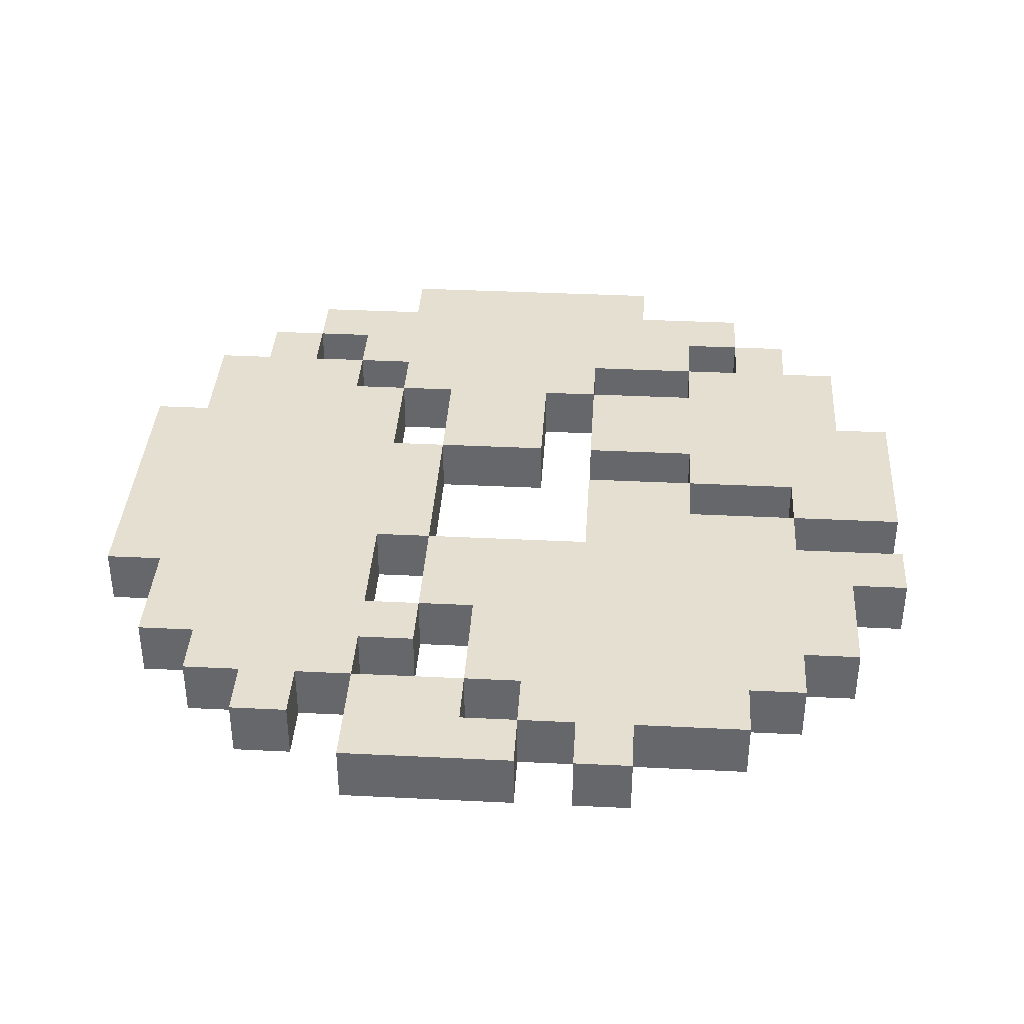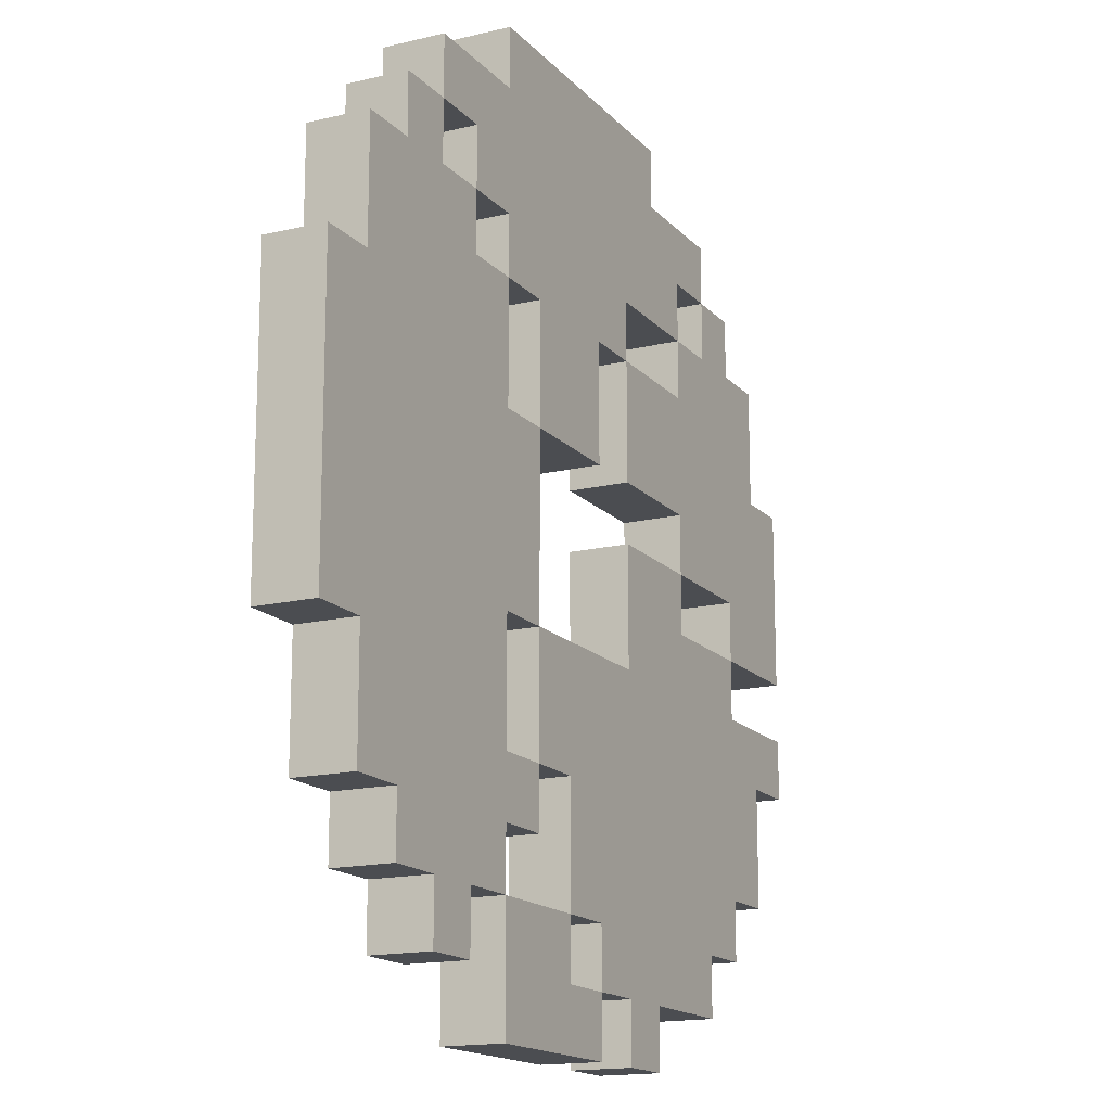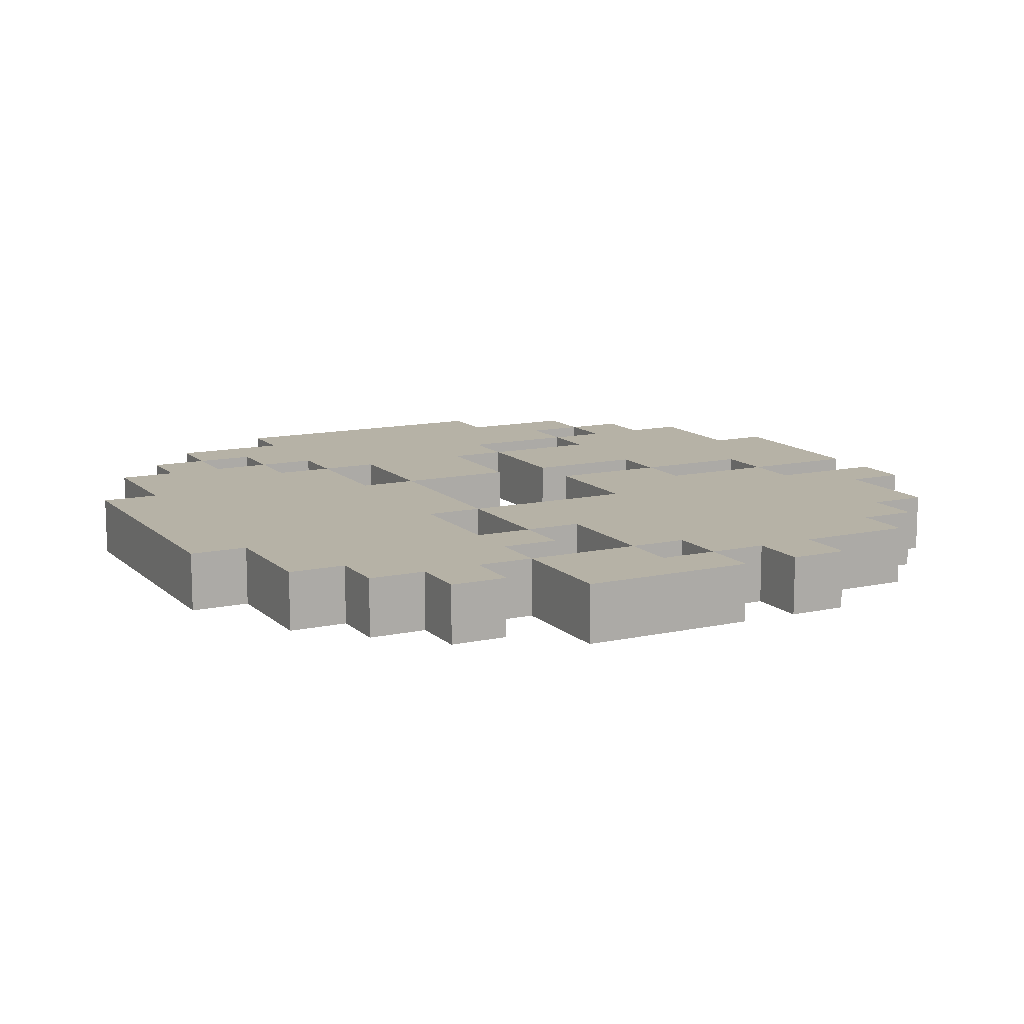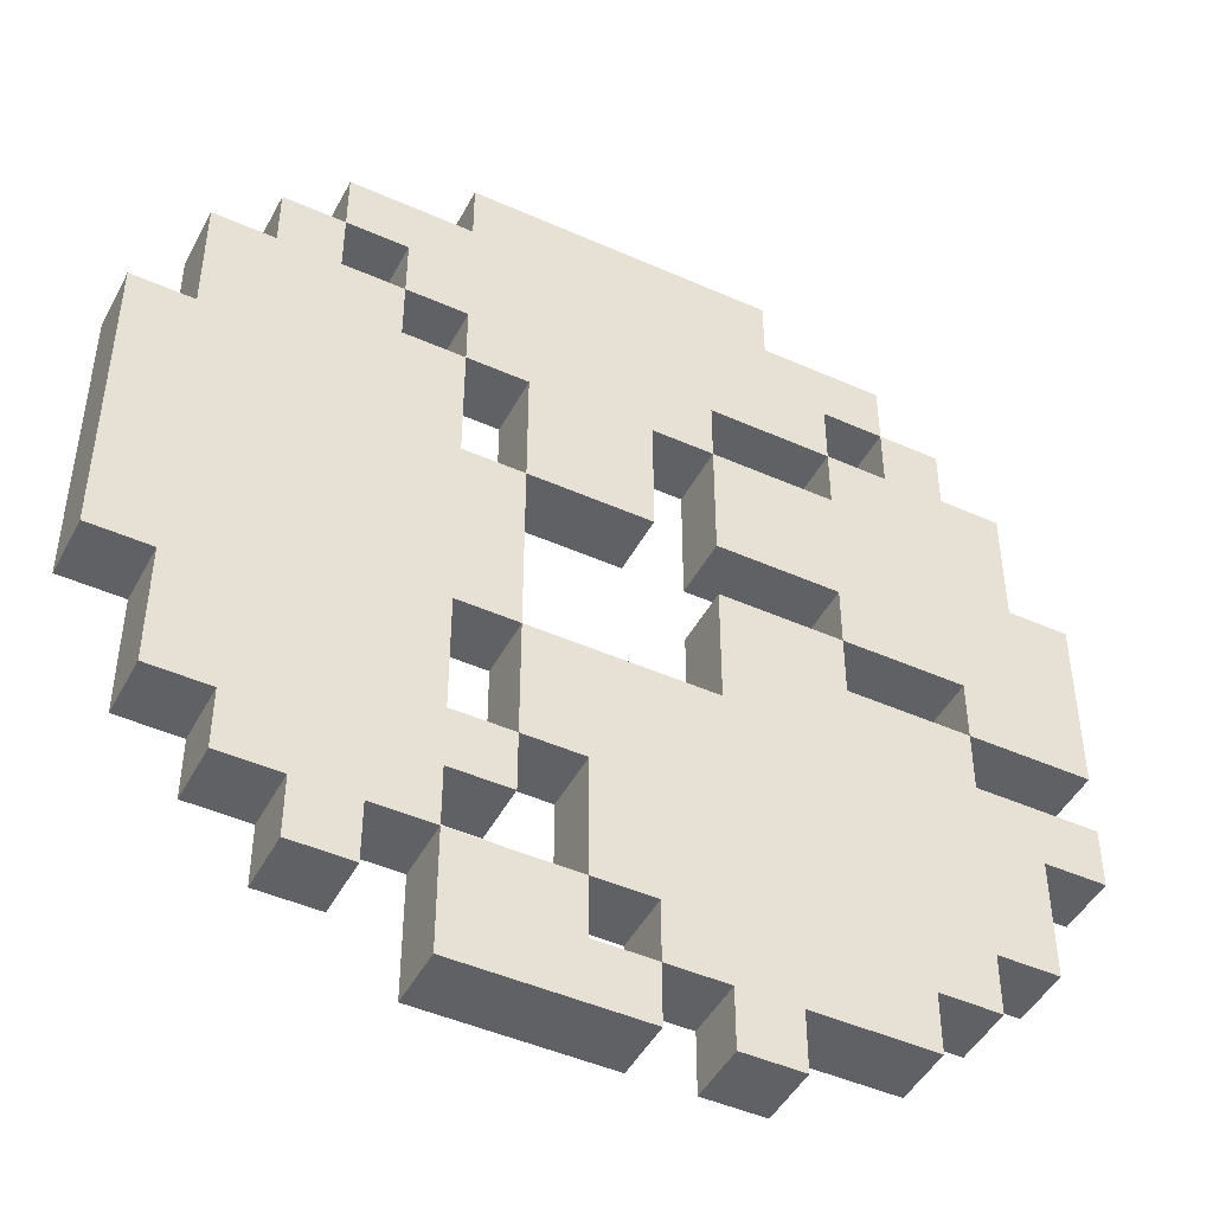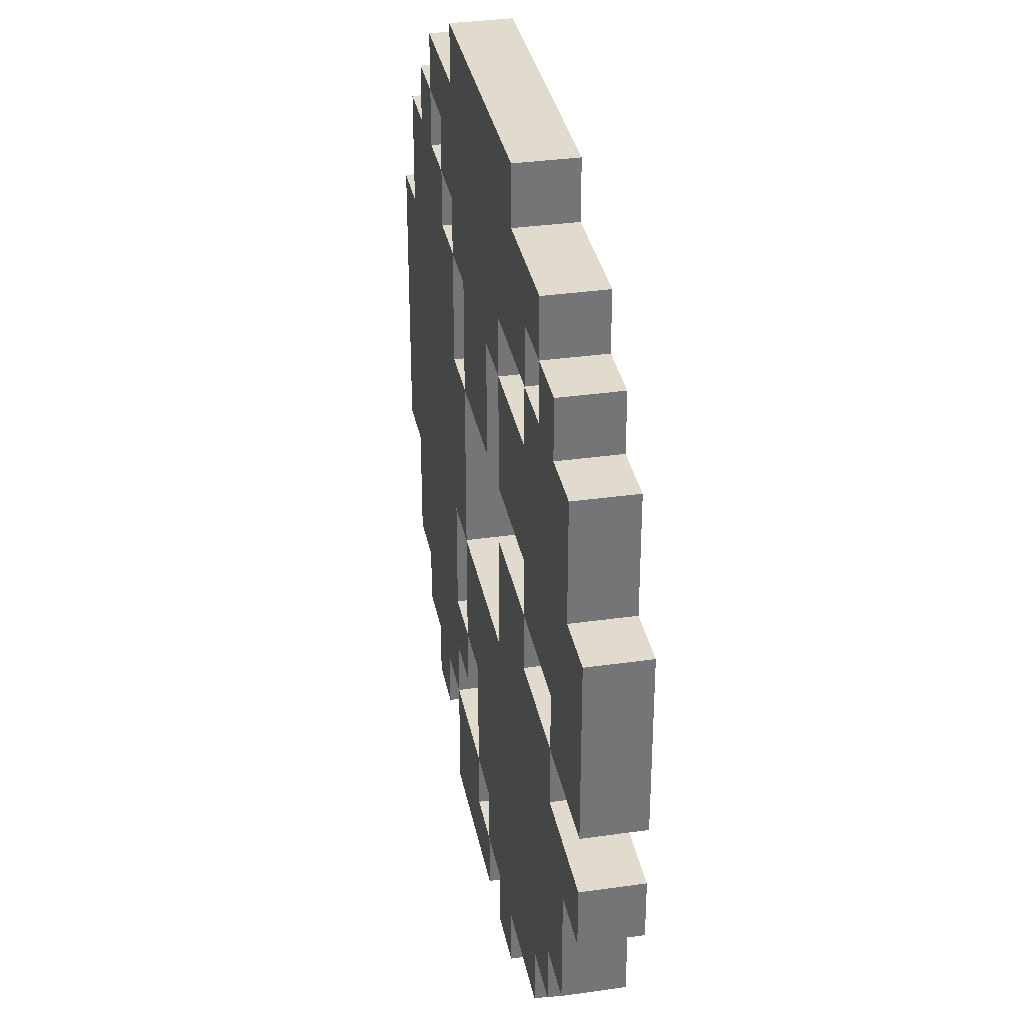
<metadata>
{"format":"obj","ext":"obj","renderer":"f3d","projection":"perspective","resolution":1024,"background":"white","views":[{"elev":37.5,"azim":-176.4,"up":"+Y"},{"elev":-15.8,"azim":116.7,"up":"+Z"},{"elev":12.2,"azim":152.4,"up":"+Y"},{"elev":-46.5,"azim":153.1,"up":"+Z"},{"elev":33.8,"azim":-101.0,"up":"+Z"}]}
</metadata>
<code>
g FloatingPlatform4
v -8 10 1
v -8 10 -2
v -8 10 -3
v -8 10 -4
v -8 11 1
v -8 11 -2
v -8 11 -3
v -8 11 -4
v -7 10 3
v -7 10 1
v -7 10 -4
v -7 10 -6
v -7 11 3
v -7 11 1
v -7 11 -4
v -7 11 -6
v -6 10 4
v -6 10 3
v -6 10 -2
v -6 10 -3
v -6 10 -6
v -6 10 -7
v -6 11 4
v -6 11 3
v -6 11 -2
v -6 11 -3
v -6 11 -6
v -6 11 -7
v -5 10 5
v -5 10 4
v -5 10 -7
v -5 10 -8
v -5 11 5
v -5 11 4
v -5 11 -7
v -5 11 -8
v -4 10 4
v -4 10 3
v -4 10 -1
v -4 10 -2
v -4 11 4
v -4 11 3
v -4 11 -1
v -4 11 -2
v -3 10 6
v -3 10 5
v -3 10 -8
v -3 10 -9
v -3 11 6
v -3 11 5
v -3 11 -8
v -3 11 -9
v -2 10 3
v -2 10 2
v -2 11 3
v -2 11 2
v -1 10 2
v -1 10 -0
v -1 10 -8
v -1 10 -9
v -1 11 2
v -1 11 -0
v -1 11 -8
v -1 11 -9
v 0 10 -7
v 0 10 -8
v 0 11 -7
v 0 11 -8
v 1 10 -0
v 1 10 -3
v 1 10 -5
v 1 10 -6
v 1 11 -0
v 1 11 -3
v 1 11 -5
v 1 11 -6
v 2 10 2
v 2 10 -0
v 2 10 -3
v 2 10 -5
v 2 10 -6
v 2 10 -7
v 2 11 2
v 2 11 -0
v 2 11 -3
v 2 11 -5
v 2 11 -6
v 2 11 -7
v 3 10 3
v 3 10 2
v 3 10 -7
v 3 10 -8
v 3 11 3
v 3 11 2
v 3 11 -7
v 3 11 -8
v 4 10 4
v 4 10 3
v 4 11 4
v 4 11 3
v -6 10 -1
v -6 10 -2
v -6 11 -1
v -6 11 -2
v -5 10 4
v -5 10 3
v -5 11 4
v -5 11 3
v -4 10 3
v -4 10 2
v -4 10 -0
v -4 10 -1
v -4 11 3
v -4 11 2
v -4 11 -0
v -4 11 -1
v -2 10 2
v -2 10 -0
v -2 10 -1
v -2 10 -3
v -2 10 -8
v -2 10 -9
v -2 11 2
v -2 11 -0
v -2 11 -1
v -2 11 -3
v -2 11 -8
v -2 11 -9
v -1 10 -7
v -1 10 -8
v -1 11 -7
v -1 11 -8
v 0 10 -5
v 0 10 -7
v 0 11 -5
v 0 11 -7
v 1 10 2
v 1 10 -0
v 1 10 -3
v 1 10 -5
v 1 11 2
v 1 11 -0
v 1 11 -3
v 1 11 -5
v 2 10 6
v 2 10 5
v 2 10 3
v 2 10 2
v 2 10 -7
v 2 10 -9
v 2 11 6
v 2 11 5
v 2 11 3
v 2 11 2
v 2 11 -7
v 2 11 -9
v 3 10 4
v 3 10 3
v 3 11 4
v 3 11 3
v 4 10 5
v 4 10 4
v 4 10 -7
v 4 10 -8
v 4 11 5
v 4 11 4
v 4 11 -7
v 4 11 -8
v 5 10 4
v 5 10 3
v 5 10 -6
v 5 10 -7
v 5 11 4
v 5 11 3
v 5 11 -6
v 5 11 -7
v 6 10 3
v 6 10 1
v 6 10 -4
v 6 10 -6
v 6 11 3
v 6 11 1
v 6 11 -4
v 6 11 -6
v 7 10 1
v 7 10 -4
v 7 11 1
v 7 11 -4
v -3 10 6
v -3 11 6
v 2 10 6
v 2 11 6
v -5 10 5
v -5 11 5
v -3 10 5
v -3 11 5
v 2 10 5
v 2 11 5
v 4 10 5
v 4 11 5
v -6 10 4
v -6 11 4
v -5 10 4
v -5 11 4
v 4 10 4
v 4 11 4
v 5 10 4
v 5 11 4
v -7 10 3
v -7 11 3
v -6 10 3
v -6 11 3
v -5 10 3
v -5 11 3
v -4 10 3
v -4 11 3
v 3 10 3
v 3 11 3
v 4 10 3
v 4 11 3
v 5 10 3
v 5 11 3
v 6 10 3
v 6 11 3
v -4 10 2
v -4 11 2
v -2 10 2
v -2 11 2
v 2 10 2
v 2 11 2
v 3 10 2
v 3 11 2
v -8 10 1
v -8 11 1
v -7 10 1
v -7 11 1
v 6 10 1
v 6 11 1
v 7 10 1
v 7 11 1
v 1 10 -0
v 1 11 -0
v 2 10 -0
v 2 11 -0
v -4 10 -1
v -4 11 -1
v -2 10 -1
v -2 11 -1
v -6 10 -2
v -6 11 -2
v -4 10 -2
v -4 11 -2
v -8 10 -3
v -8 11 -3
v -6 10 -3
v -6 11 -3
v -2 10 -3
v -2 11 -3
v 1 10 -3
v 1 11 -3
v 1 10 -5
v 1 11 -5
v 2 10 -5
v 2 11 -5
v 0 10 -7
v 0 11 -7
v 2 10 -7
v 2 11 -7
v -1 10 -8
v -1 11 -8
v 0 10 -8
v 0 11 -8
v -5 10 4
v -5 11 4
v -4 10 4
v -4 11 4
v 3 10 4
v 3 11 4
v 4 10 4
v 4 11 4
v -4 10 3
v -4 11 3
v -2 10 3
v -2 11 3
v 2 10 3
v 2 11 3
v 3 10 3
v 3 11 3
v -2 10 2
v -2 11 2
v -1 10 2
v -1 11 2
v 1 10 2
v 1 11 2
v 2 10 2
v 2 11 2
v -4 10 -0
v -4 11 -0
v -2 10 -0
v -2 11 -0
v -1 10 -0
v -1 11 -0
v 1 10 -0
v 1 11 -0
v -6 10 -1
v -6 11 -1
v -4 10 -1
v -4 11 -1
v -8 10 -2
v -8 11 -2
v -6 10 -2
v -6 11 -2
v 1 10 -3
v 1 11 -3
v 2 10 -3
v 2 11 -3
v -8 10 -4
v -8 11 -4
v -7 10 -4
v -7 11 -4
v 6 10 -4
v 6 11 -4
v 7 10 -4
v 7 11 -4
v 0 10 -5
v 0 11 -5
v 1 10 -5
v 1 11 -5
v -7 10 -6
v -7 11 -6
v -6 10 -6
v -6 11 -6
v 1 10 -6
v 1 11 -6
v 2 10 -6
v 2 11 -6
v 5 10 -6
v 5 11 -6
v 6 10 -6
v 6 11 -6
v -6 10 -7
v -6 11 -7
v -5 10 -7
v -5 11 -7
v -1 10 -7
v -1 11 -7
v 0 10 -7
v 0 11 -7
v 2 10 -7
v 2 11 -7
v 3 10 -7
v 3 11 -7
v 4 10 -7
v 4 11 -7
v 5 10 -7
v 5 11 -7
v -5 10 -8
v -5 11 -8
v -3 10 -8
v -3 11 -8
v -2 10 -8
v -2 11 -8
v -1 10 -8
v -1 11 -8
v 3 10 -8
v 3 11 -8
v 4 10 -8
v 4 11 -8
v -3 10 -9
v -3 11 -9
v -2 10 -9
v -2 11 -9
v -1 10 -9
v -1 11 -9
v 2 10 -9
v 2 11 -9
v -3 10 6
v 2 10 6
v -5 10 5
v -3 10 5
v 2 10 5
v 4 10 5
v -6 10 4
v -5 10 4
v -4 10 4
v 3 10 4
v 4 10 4
v 5 10 4
v -7 10 3
v -6 10 3
v -5 10 3
v -4 10 3
v -2 10 3
v 2 10 3
v 3 10 3
v 4 10 3
v 5 10 3
v 6 10 3
v -4 10 2
v -2 10 2
v -1 10 2
v 1 10 2
v 2 10 2
v 3 10 2
v -8 10 1
v -7 10 1
v 6 10 1
v 7 10 1
v -4 10 -0
v -2 10 -0
v -1 10 -0
v 1 10 -0
v 2 10 -0
v -6 10 -1
v -4 10 -1
v -2 10 -1
v -8 10 -2
v -6 10 -2
v -4 10 -2
v -8 10 -3
v -6 10 -3
v -2 10 -3
v 1 10 -3
v 2 10 -3
v -8 10 -4
v -7 10 -4
v 6 10 -4
v 7 10 -4
v 0 10 -5
v 1 10 -5
v 2 10 -5
v -7 10 -6
v -6 10 -6
v 1 10 -6
v 2 10 -6
v 5 10 -6
v 6 10 -6
v -6 10 -7
v -5 10 -7
v -1 10 -7
v 0 10 -7
v 2 10 -7
v 3 10 -7
v 4 10 -7
v 5 10 -7
v -5 10 -8
v -3 10 -8
v -2 10 -8
v -1 10 -8
v 0 10 -8
v 3 10 -8
v 4 10 -8
v -3 10 -9
v -2 10 -9
v -1 10 -9
v 2 10 -9
v -3 11 6
v 2 11 6
v -5 11 5
v -3 11 5
v 2 11 5
v 4 11 5
v -6 11 4
v -5 11 4
v -4 11 4
v 3 11 4
v 4 11 4
v 5 11 4
v -7 11 3
v -6 11 3
v -5 11 3
v -4 11 3
v -2 11 3
v 2 11 3
v 3 11 3
v 4 11 3
v 5 11 3
v 6 11 3
v -4 11 2
v -2 11 2
v -1 11 2
v 1 11 2
v 2 11 2
v 3 11 2
v -8 11 1
v -7 11 1
v 6 11 1
v 7 11 1
v -4 11 -0
v -2 11 -0
v -1 11 -0
v 1 11 -0
v 2 11 -0
v -6 11 -1
v -4 11 -1
v -2 11 -1
v -8 11 -2
v -6 11 -2
v -4 11 -2
v -8 11 -3
v -6 11 -3
v -2 11 -3
v 1 11 -3
v 2 11 -3
v -8 11 -4
v -7 11 -4
v 6 11 -4
v 7 11 -4
v 0 11 -5
v 1 11 -5
v 2 11 -5
v -7 11 -6
v -6 11 -6
v 1 11 -6
v 2 11 -6
v 5 11 -6
v 6 11 -6
v -6 11 -7
v -5 11 -7
v -1 11 -7
v 0 11 -7
v 2 11 -7
v 3 11 -7
v 4 11 -7
v 5 11 -7
v -5 11 -8
v -3 11 -8
v -2 11 -8
v -1 11 -8
v 0 11 -8
v 3 11 -8
v 4 11 -8
v -3 11 -9
v -2 11 -9
v -1 11 -9
v 2 11 -9
f 5 2 1
f 6 2 5
f 7 4 3
f 8 4 7
f 13 10 9
f 14 10 13
f 15 12 11
f 16 12 15
f 23 18 17
f 24 18 23
f 25 20 19
f 26 20 25
f 27 22 21
f 28 22 27
f 33 30 29
f 34 30 33
f 35 32 31
f 36 32 35
f 41 38 37
f 42 38 41
f 43 40 39
f 44 40 43
f 49 46 45
f 50 46 49
f 51 48 47
f 52 48 51
f 55 54 53
f 56 54 55
f 61 58 57
f 62 58 61
f 63 60 59
f 64 60 63
f 67 66 65
f 68 66 67
f 73 70 69
f 74 70 73
f 75 72 71
f 76 72 75
f 83 78 77
f 84 78 83
f 85 80 79
f 86 80 85
f 87 82 81
f 88 82 87
f 93 90 89
f 94 90 93
f 95 92 91
f 96 92 95
f 99 98 97
f 100 98 99
f 101 102 103
f 103 102 104
f 105 106 107
f 107 106 108
f 109 110 113
f 113 110 114
f 111 112 115
f 115 112 116
f 117 118 123
f 123 118 124
f 119 120 125
f 125 120 126
f 121 122 127
f 127 122 128
f 129 130 131
f 131 130 132
f 133 134 135
f 135 134 136
f 137 138 141
f 141 138 142
f 139 140 143
f 143 140 144
f 145 146 151
f 151 146 152
f 147 148 153
f 153 148 154
f 149 150 155
f 155 150 156
f 157 158 159
f 159 158 160
f 161 162 165
f 165 162 166
f 163 164 167
f 167 164 168
f 169 170 173
f 173 170 174
f 171 172 175
f 175 172 176
f 177 178 181
f 181 178 182
f 179 180 183
f 183 180 184
f 185 186 187
f 187 186 188
f 191 190 189
f 192 190 191
f 195 194 193
f 196 194 195
f 199 198 197
f 200 198 199
f 203 202 201
f 204 202 203
f 207 206 205
f 208 206 207
f 211 210 209
f 212 210 211
f 215 214 213
f 216 214 215
f 219 218 217
f 220 218 219
f 223 222 221
f 224 222 223
f 227 226 225
f 228 226 227
f 231 230 229
f 232 230 231
f 235 234 233
f 236 234 235
f 239 238 237
f 240 238 239
f 243 242 241
f 244 242 243
f 247 246 245
f 248 246 247
f 251 250 249
f 252 250 251
f 255 254 253
f 256 254 255
f 259 258 257
f 260 258 259
f 263 262 261
f 264 262 263
f 267 266 265
f 268 266 267
f 271 270 269
f 272 270 271
f 273 274 275
f 275 274 276
f 277 278 279
f 279 278 280
f 281 282 283
f 283 282 284
f 285 286 287
f 287 286 288
f 289 290 291
f 291 290 292
f 293 294 295
f 295 294 296
f 297 298 299
f 299 298 300
f 301 302 303
f 303 302 304
f 305 306 307
f 307 306 308
f 309 310 311
f 311 310 312
f 313 314 315
f 315 314 316
f 317 318 319
f 319 318 320
f 321 322 323
f 323 322 324
f 325 326 327
f 327 326 328
f 329 330 331
f 331 330 332
f 333 334 335
f 335 334 336
f 337 338 339
f 339 338 340
f 341 342 343
f 343 342 344
f 345 346 347
f 347 346 348
f 349 350 351
f 351 350 352
f 353 354 355
f 355 354 356
f 357 358 359
f 359 358 360
f 361 362 363
f 363 362 364
f 365 366 367
f 367 366 368
f 369 370 371
f 371 370 372
f 373 374 375
f 375 374 376
f 380 378 377
f 381 378 380
f 384 380 379
f 384 382 381
f 384 381 380
f 385 382 384
f 386 382 385
f 387 382 386
f 390 384 383
f 391 384 390
f 392 386 385
f 393 386 392
f 394 386 393
f 395 386 394
f 396 388 387
f 397 388 396
f 399 391 390
f 399 390 389
f 399 392 391
f 400 394 393
f 401 394 400
f 402 394 401
f 403 394 402
f 404 398 397
f 404 397 396
f 404 396 395
f 406 399 389
f 406 400 399
f 407 404 403
f 407 398 404
f 409 406 405
f 409 400 406
f 410 400 409
f 411 402 401
f 412 402 411
f 413 408 407
f 413 407 403
f 414 409 405
f 415 409 414
f 417 414 405
f 418 414 417
f 419 416 415
f 421 419 418
f 422 416 419
f 422 419 421
f 423 413 412
f 424 408 413
f 424 413 423
f 425 422 421
f 425 423 422
f 425 421 420
f 426 423 425
f 427 408 424
f 428 408 427
f 429 423 426
f 430 423 429
f 431 427 424
f 432 429 426
f 433 429 432
f 434 431 430
f 435 427 431
f 435 431 434
f 436 427 435
f 437 427 436
f 438 429 433
f 439 429 438
f 440 429 439
f 441 429 440
f 442 436 435
f 443 436 442
f 444 436 443
f 445 436 444
f 446 440 439
f 447 440 446
f 448 440 447
f 449 440 448
f 450 442 441
f 451 444 443
f 452 444 451
f 453 448 447
f 454 448 453
f 455 450 449
f 456 442 450
f 456 450 455
f 457 458 460
f 460 458 461
f 459 460 464
f 461 462 464
f 460 461 464
f 464 462 465
f 465 462 466
f 466 462 467
f 463 464 470
f 470 464 471
f 465 466 472
f 472 466 473
f 473 466 474
f 474 466 475
f 467 468 476
f 476 468 477
f 470 471 479
f 469 470 479
f 471 472 479
f 473 474 480
f 480 474 481
f 481 474 482
f 482 474 483
f 477 478 484
f 476 477 484
f 475 476 484
f 469 479 486
f 479 480 486
f 483 484 487
f 484 478 487
f 485 486 489
f 486 480 489
f 489 480 490
f 481 482 491
f 491 482 492
f 487 488 493
f 483 487 493
f 485 489 494
f 494 489 495
f 485 494 497
f 497 494 498
f 495 496 499
f 498 499 501
f 499 496 502
f 501 499 502
f 492 493 503
f 493 488 504
f 503 493 504
f 501 502 505
f 502 503 505
f 500 501 505
f 505 503 506
f 504 488 507
f 507 488 508
f 506 503 509
f 509 503 510
f 504 507 511
f 506 509 512
f 512 509 513
f 510 511 514
f 511 507 515
f 514 511 515
f 515 507 516
f 516 507 517
f 513 509 518
f 518 509 519
f 519 509 520
f 520 509 521
f 515 516 522
f 522 516 523
f 523 516 524
f 524 516 525
f 519 520 526
f 526 520 527
f 527 520 528
f 528 520 529
f 521 522 530
f 523 524 531
f 531 524 532
f 527 528 533
f 533 528 534
f 529 530 535
f 530 522 536
f 535 530 536

</code>
